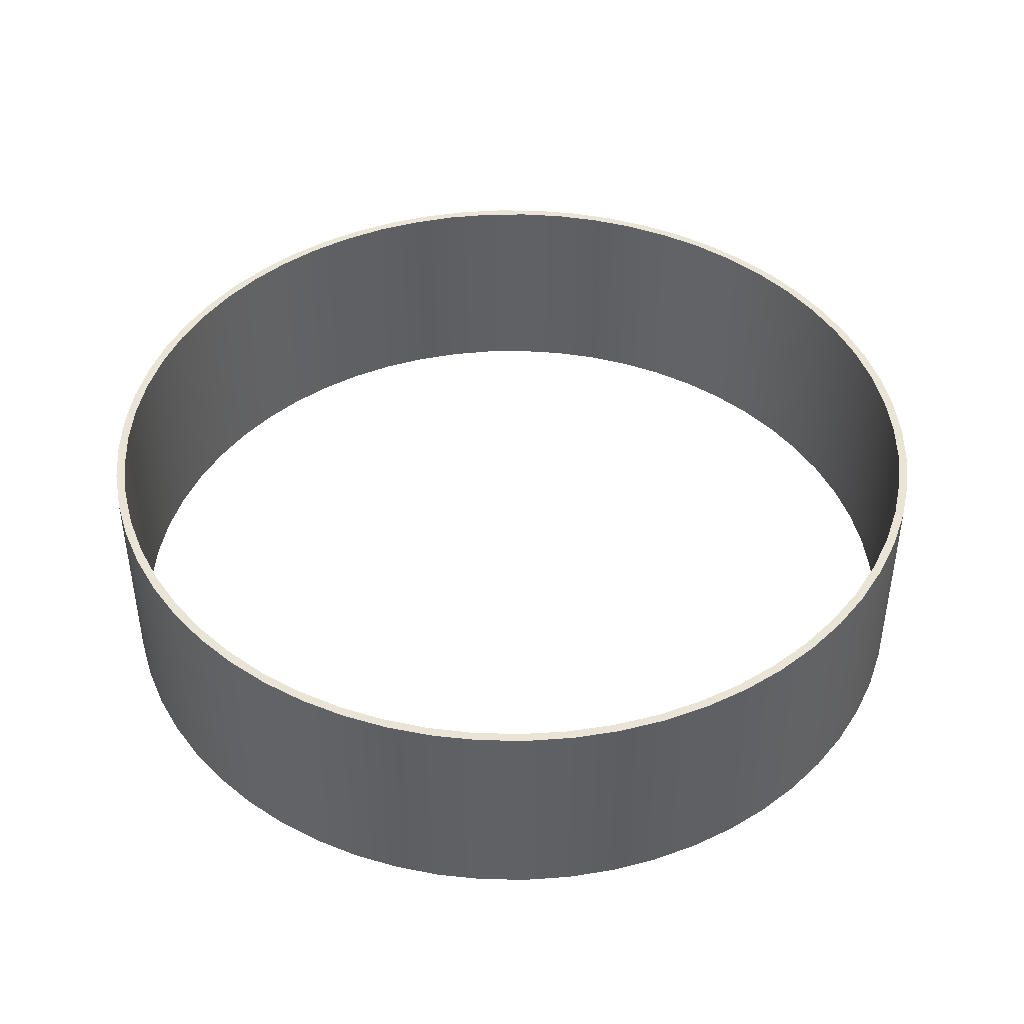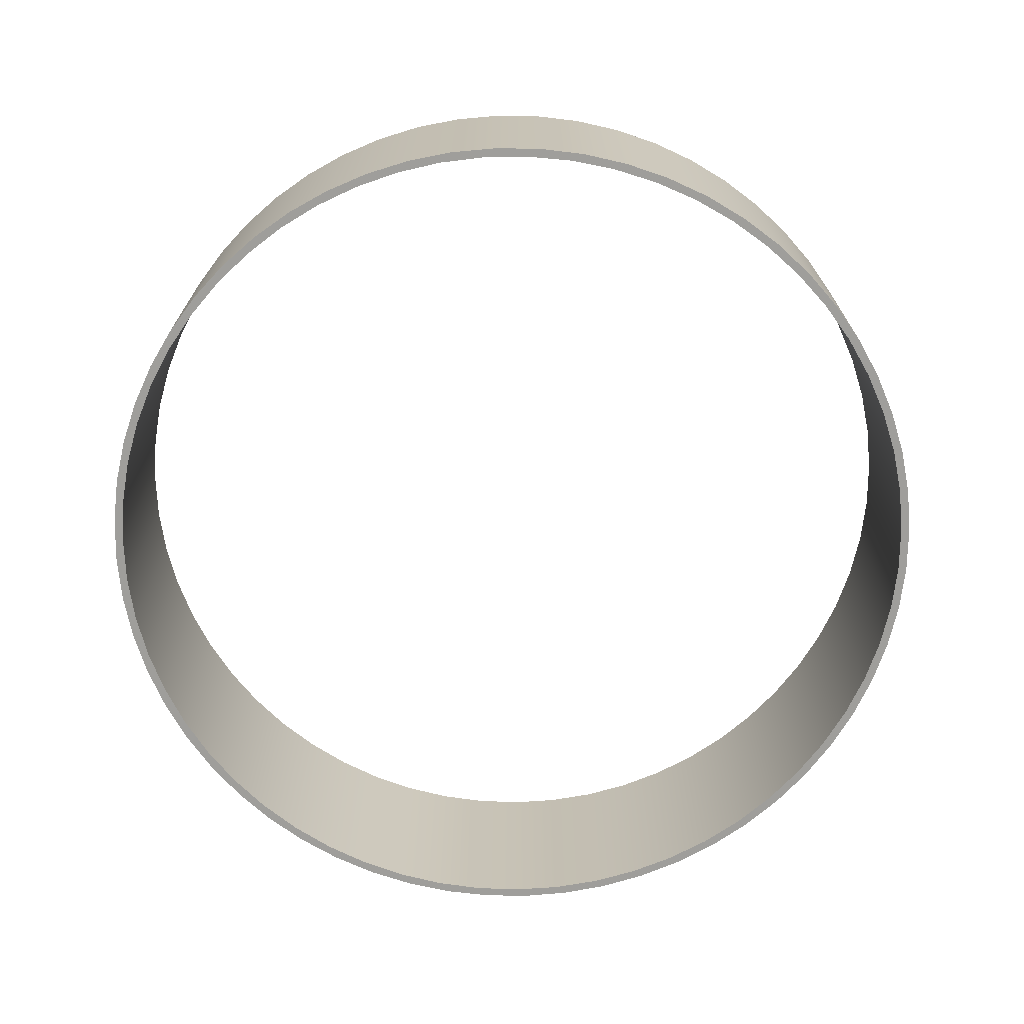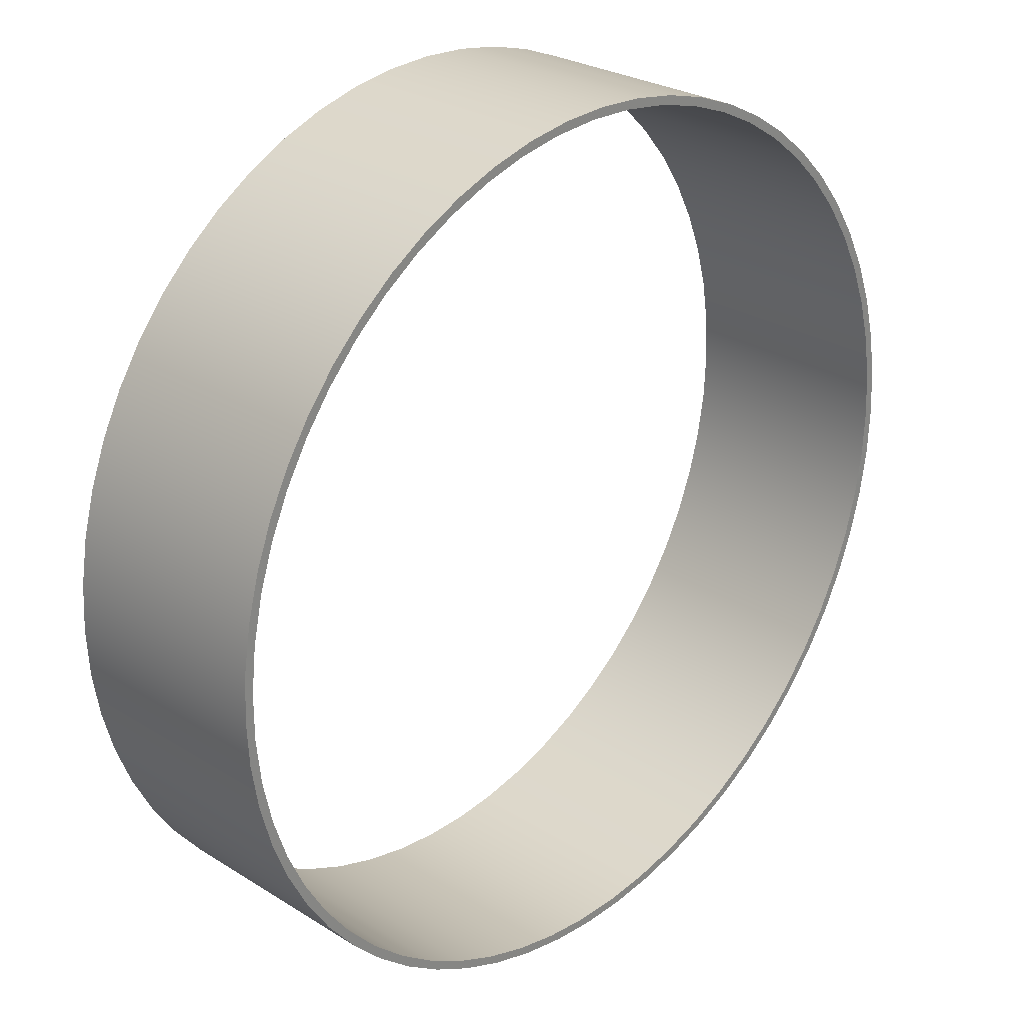
<metadata>
{"format":"obj","ext":"obj","renderer":"f3d","projection":"perspective","resolution":1024,"background":"white","views":[{"elev":43.6,"azim":-139.9,"up":"+Y"},{"elev":-70.8,"azim":170.2,"up":"+Y"},{"elev":26.9,"azim":134.1,"up":"+Z"}]}
</metadata>
<code>
v -4.901 2.54 6.002e-16
v -4.873 2.54 0.521
v -4.791 2.54 1.036
v -4.653 2.54 1.539
v -4.463 2.54 2.025
v -4.223 2.54 2.488
v -3.934 2.54 2.923
v -3.601 2.54 3.325
v -3.228 2.54 3.689
v -2.817 2.54 4.011
v -2.375 2.54 4.287
v -1.906 2.54 4.516
v -1.415 2.54 4.693
v -0.9081 2.54 4.816
v -0.3911 2.54 4.886
v 0.1305 2.54 4.9
v 0.6505 2.54 4.858
v 1.163 2.54 4.761
v 1.663 2.54 4.611
v 2.143 2.54 4.408
v 2.6 2.54 4.155
v 3.027 2.54 3.855
v 3.419 2.54 3.512
v 3.773 2.54 3.128
v 4.084 2.54 2.709
v 4.349 2.54 2.26
v 4.565 2.54 1.785
v 4.729 2.54 1.29
v 4.839 2.54 0.7796
v 4.894 2.54 0.2609
v 4.894 2.54 -0.2609
v 4.839 2.54 -0.7796
v 4.729 2.54 -1.29
v 4.565 2.54 -1.785
v 4.349 2.54 -2.26
v 4.084 2.54 -2.709
v 3.773 2.54 -3.128
v 3.419 2.54 -3.512
v 3.027 2.54 -3.855
v 2.6 2.54 -4.155
v 2.143 2.54 -4.408
v 1.663 2.54 -4.611
v 1.163 2.54 -4.761
v 0.6505 2.54 -4.858
v 0.1305 2.54 -4.9
v -0.3911 2.54 -4.886
v -0.9081 2.54 -4.816
v -1.415 2.54 -4.693
v -1.906 2.54 -4.516
v -2.375 2.54 -4.287
v -2.817 2.54 -4.011
v -3.228 2.54 -3.689
v -3.601 2.54 -3.325
v -3.934 2.54 -2.923
v -4.223 2.54 -2.488
v -4.463 2.54 -2.025
v -4.653 2.54 -1.539
v -4.791 2.54 -1.036
v -4.873 2.54 -0.521
v -4.901 0 6.002e-16
v -4.873 0 -0.521
v -4.791 0 -1.036
v -4.653 0 -1.539
v -4.463 0 -2.025
v -4.223 0 -2.488
v -3.934 0 -2.923
v -3.601 0 -3.325
v -3.228 0 -3.689
v -2.817 0 -4.011
v -2.375 0 -4.287
v -1.906 0 -4.516
v -1.415 0 -4.693
v -0.9081 0 -4.816
v -0.3911 0 -4.886
v 0.1305 0 -4.9
v 0.6505 0 -4.858
v 1.163 0 -4.761
v 1.663 0 -4.611
v 2.143 0 -4.408
v 2.6 0 -4.155
v 3.027 0 -3.855
v 3.419 0 -3.512
v 3.773 0 -3.128
v 4.084 0 -2.709
v 4.349 0 -2.26
v 4.565 0 -1.785
v 4.729 0 -1.29
v 4.839 0 -0.7796
v 4.894 0 -0.2609
v 4.894 0 0.2609
v 4.839 0 0.7796
v 4.729 0 1.29
v 4.565 0 1.785
v 4.349 0 2.26
v 4.084 0 2.709
v 3.773 0 3.128
v 3.419 0 3.512
v 3.027 0 3.855
v 2.6 0 4.155
v 2.143 0 4.408
v 1.663 0 4.611
v 1.163 0 4.761
v 0.6505 0 4.858
v 0.1305 0 4.9
v -0.3911 0 4.886
v -0.9081 0 4.816
v -1.415 0 4.693
v -1.906 0 4.516
v -2.375 0 4.287
v -2.817 0 4.011
v -3.228 0 3.689
v -3.601 0 3.325
v -3.934 0 2.923
v -4.223 0 2.488
v -4.463 0 2.025
v -4.653 0 1.539
v -4.791 0 1.036
v -4.873 0 0.521
v -4.901 2.54 6.002e-16
v -4.901 0 6.002e-16
v -5.001 2.54 6.125e-16
v -4.974 2.54 -0.5228
v -4.892 2.54 -1.04
v -4.756 2.54 -1.545
v -4.569 2.54 -2.034
v -4.331 2.54 -2.501
v -4.046 2.54 -2.94
v -3.717 2.54 -3.346
v -3.346 2.54 -3.717
v -2.94 2.54 -4.046
v -2.501 2.54 -4.331
v -2.034 2.54 -4.569
v -1.545 2.54 -4.756
v -1.04 2.54 -4.892
v -0.5228 2.54 -4.974
v 3.062e-16 2.54 -5.001
v 0.5228 2.54 -4.974
v 1.04 2.54 -4.892
v 1.545 2.54 -4.756
v 2.034 2.54 -4.569
v 2.501 2.54 -4.331
v 2.94 2.54 -4.046
v 3.346 2.54 -3.717
v 3.717 2.54 -3.346
v 4.046 2.54 -2.94
v 4.331 2.54 -2.501
v 4.569 2.54 -2.034
v 4.756 2.54 -1.545
v 4.892 2.54 -1.04
v 4.974 2.54 -0.5228
v 5.001 2.54 0
v 4.974 2.54 0.5228
v 4.892 2.54 1.04
v 4.756 2.54 1.545
v 4.569 2.54 2.034
v 4.331 2.54 2.501
v 4.046 2.54 2.94
v 3.717 2.54 3.346
v 3.346 2.54 3.717
v 2.94 2.54 4.046
v 2.501 2.54 4.331
v 2.034 2.54 4.569
v 1.545 2.54 4.756
v 1.04 2.54 4.892
v 0.5228 2.54 4.974
v 3.062e-16 2.54 5.001
v -0.5228 2.54 4.974
v -1.04 2.54 4.892
v -1.545 2.54 4.756
v -2.034 2.54 4.569
v -2.501 2.54 4.331
v -2.94 2.54 4.046
v -3.346 2.54 3.717
v -3.717 2.54 3.346
v -4.046 2.54 2.94
v -4.331 2.54 2.501
v -4.569 2.54 2.034
v -4.756 2.54 1.545
v -4.892 2.54 1.04
v -4.974 2.54 0.5228
v -5.001 0 6.125e-16
v -4.974 0 0.5228
v -4.892 0 1.04
v -4.756 0 1.545
v -4.569 0 2.034
v -4.331 0 2.501
v -4.046 0 2.94
v -3.717 0 3.346
v -3.346 0 3.717
v -2.94 0 4.046
v -2.501 0 4.331
v -2.034 0 4.569
v -1.545 0 4.756
v -1.04 0 4.892
v -0.5228 0 4.974
v 3.062e-16 0 5.001
v 0.5228 0 4.974
v 1.04 0 4.892
v 1.545 0 4.756
v 2.034 0 4.569
v 2.501 0 4.331
v 2.94 0 4.046
v 3.346 0 3.717
v 3.717 0 3.346
v 4.046 0 2.94
v 4.331 0 2.501
v 4.569 0 2.034
v 4.756 0 1.545
v 4.892 0 1.04
v 4.974 0 0.5228
v 5.001 0 0
v 4.974 0 -0.5228
v 4.892 0 -1.04
v 4.756 0 -1.545
v 4.569 0 -2.034
v 4.331 0 -2.501
v 4.046 0 -2.94
v 3.717 0 -3.346
v 3.346 0 -3.717
v 2.94 0 -4.046
v 2.501 0 -4.331
v 2.034 0 -4.569
v 1.545 0 -4.756
v 1.04 0 -4.892
v 0.5228 0 -4.974
v 3.062e-16 0 -5.001
v -0.5228 0 -4.974
v -1.04 0 -4.892
v -1.545 0 -4.756
v -2.034 0 -4.569
v -2.501 0 -4.331
v -2.94 0 -4.046
v -3.346 0 -3.717
v -3.717 0 -3.346
v -4.046 0 -2.94
v -4.331 0 -2.501
v -4.569 0 -2.034
v -4.756 0 -1.545
v -4.892 0 -1.04
v -4.974 0 -0.5228
v -5.001 0 6.125e-16
v -5.001 2.54 6.125e-16
v -4.901 2.54 6.002e-16
v -4.873 2.54 -0.521
v -4.791 2.54 -1.036
v -4.653 2.54 -1.539
v -4.463 2.54 -2.025
v -4.223 2.54 -2.488
v -3.934 2.54 -2.923
v -3.601 2.54 -3.325
v -3.228 2.54 -3.689
v -2.817 2.54 -4.011
v -2.375 2.54 -4.287
v -1.906 2.54 -4.516
v -1.415 2.54 -4.693
v -0.9081 2.54 -4.816
v -0.3911 2.54 -4.886
v 0.1305 2.54 -4.9
v 0.6505 2.54 -4.858
v 1.163 2.54 -4.761
v 1.663 2.54 -4.611
v 2.143 2.54 -4.408
v 2.6 2.54 -4.155
v 3.027 2.54 -3.855
v 3.419 2.54 -3.512
v 3.773 2.54 -3.128
v 4.084 2.54 -2.709
v 4.349 2.54 -2.26
v 4.565 2.54 -1.785
v 4.729 2.54 -1.29
v 4.839 2.54 -0.7796
v 4.894 2.54 -0.2609
v 4.894 2.54 0.2609
v 4.839 2.54 0.7796
v 4.729 2.54 1.29
v 4.565 2.54 1.785
v 4.349 2.54 2.26
v 4.084 2.54 2.709
v 3.773 2.54 3.128
v 3.419 2.54 3.512
v 3.027 2.54 3.855
v 2.6 2.54 4.155
v 2.143 2.54 4.408
v 1.663 2.54 4.611
v 1.163 2.54 4.761
v 0.6505 2.54 4.858
v 0.1305 2.54 4.9
v -0.3911 2.54 4.886
v -0.9081 2.54 4.816
v -1.415 2.54 4.693
v -1.906 2.54 4.516
v -2.375 2.54 4.287
v -2.817 2.54 4.011
v -3.228 2.54 3.689
v -3.601 2.54 3.325
v -3.934 2.54 2.923
v -4.223 2.54 2.488
v -4.463 2.54 2.025
v -4.653 2.54 1.539
v -4.791 2.54 1.036
v -4.873 2.54 0.521
v -5.001 2.54 6.125e-16
v -4.974 2.54 0.5228
v -4.892 2.54 1.04
v -4.756 2.54 1.545
v -4.569 2.54 2.034
v -4.331 2.54 2.501
v -4.046 2.54 2.94
v -3.717 2.54 3.346
v -3.346 2.54 3.717
v -2.94 2.54 4.046
v -2.501 2.54 4.331
v -2.034 2.54 4.569
v -1.545 2.54 4.756
v -1.04 2.54 4.892
v -0.5228 2.54 4.974
v 3.062e-16 2.54 5.001
v 0.5228 2.54 4.974
v 1.04 2.54 4.892
v 1.545 2.54 4.756
v 2.034 2.54 4.569
v 2.501 2.54 4.331
v 2.94 2.54 4.046
v 3.346 2.54 3.717
v 3.717 2.54 3.346
v 4.046 2.54 2.94
v 4.331 2.54 2.501
v 4.569 2.54 2.034
v 4.756 2.54 1.545
v 4.892 2.54 1.04
v 4.974 2.54 0.5228
v 5.001 2.54 0
v 4.974 2.54 -0.5228
v 4.892 2.54 -1.04
v 4.756 2.54 -1.545
v 4.569 2.54 -2.034
v 4.331 2.54 -2.501
v 4.046 2.54 -2.94
v 3.717 2.54 -3.346
v 3.346 2.54 -3.717
v 2.94 2.54 -4.046
v 2.501 2.54 -4.331
v 2.034 2.54 -4.569
v 1.545 2.54 -4.756
v 1.04 2.54 -4.892
v 0.5228 2.54 -4.974
v 3.062e-16 2.54 -5.001
v -0.5228 2.54 -4.974
v -1.04 2.54 -4.892
v -1.545 2.54 -4.756
v -2.034 2.54 -4.569
v -2.501 2.54 -4.331
v -2.94 2.54 -4.046
v -3.346 2.54 -3.717
v -3.717 2.54 -3.346
v -4.046 2.54 -2.94
v -4.331 2.54 -2.501
v -4.569 2.54 -2.034
v -4.756 2.54 -1.545
v -4.892 2.54 -1.04
v -4.974 2.54 -0.5228
v -4.901 0 6.002e-16
v -4.873 0 0.521
v -4.791 0 1.036
v -4.653 0 1.539
v -4.463 0 2.025
v -4.223 0 2.488
v -3.934 0 2.923
v -3.601 0 3.325
v -3.228 0 3.689
v -2.817 0 4.011
v -2.375 0 4.287
v -1.906 0 4.516
v -1.415 0 4.693
v -0.9081 0 4.816
v -0.3911 0 4.886
v 0.1305 0 4.9
v 0.6505 0 4.858
v 1.163 0 4.761
v 1.663 0 4.611
v 2.143 0 4.408
v 2.6 0 4.155
v 3.027 0 3.855
v 3.419 0 3.512
v 3.773 0 3.128
v 4.084 0 2.709
v 4.349 0 2.26
v 4.565 0 1.785
v 4.729 0 1.29
v 4.839 0 0.7796
v 4.894 0 0.2609
v 4.894 0 -0.2609
v 4.839 0 -0.7796
v 4.729 0 -1.29
v 4.565 0 -1.785
v 4.349 0 -2.26
v 4.084 0 -2.709
v 3.773 0 -3.128
v 3.419 0 -3.512
v 3.027 0 -3.855
v 2.6 0 -4.155
v 2.143 0 -4.408
v 1.663 0 -4.611
v 1.163 0 -4.761
v 0.6505 0 -4.858
v 0.1305 0 -4.9
v -0.3911 0 -4.886
v -0.9081 0 -4.816
v -1.415 0 -4.693
v -1.906 0 -4.516
v -2.375 0 -4.287
v -2.817 0 -4.011
v -3.228 0 -3.689
v -3.601 0 -3.325
v -3.934 0 -2.923
v -4.223 0 -2.488
v -4.463 0 -2.025
v -4.653 0 -1.539
v -4.791 0 -1.036
v -4.873 0 -0.521
v -5.001 0 6.125e-16
v -4.974 0 -0.5228
v -4.892 0 -1.04
v -4.756 0 -1.545
v -4.569 0 -2.034
v -4.331 0 -2.501
v -4.046 0 -2.94
v -3.717 0 -3.346
v -3.346 0 -3.717
v -2.94 0 -4.046
v -2.501 0 -4.331
v -2.034 0 -4.569
v -1.545 0 -4.756
v -1.04 0 -4.892
v -0.5228 0 -4.974
v 3.062e-16 0 -5.001
v 0.5228 0 -4.974
v 1.04 0 -4.892
v 1.545 0 -4.756
v 2.034 0 -4.569
v 2.501 0 -4.331
v 2.94 0 -4.046
v 3.346 0 -3.717
v 3.717 0 -3.346
v 4.046 0 -2.94
v 4.331 0 -2.501
v 4.569 0 -2.034
v 4.756 0 -1.545
v 4.892 0 -1.04
v 4.974 0 -0.5228
v 5.001 0 0
v 4.974 0 0.5228
v 4.892 0 1.04
v 4.756 0 1.545
v 4.569 0 2.034
v 4.331 0 2.501
v 4.046 0 2.94
v 3.717 0 3.346
v 3.346 0 3.717
v 2.94 0 4.046
v 2.501 0 4.331
v 2.034 0 4.569
v 1.545 0 4.756
v 1.04 0 4.892
v 0.5228 0 4.974
v 3.062e-16 0 5.001
v -0.5228 0 4.974
v -1.04 0 4.892
v -1.545 0 4.756
v -2.034 0 4.569
v -2.501 0 4.331
v -2.94 0 4.046
v -3.346 0 3.717
v -3.717 0 3.346
v -4.046 0 2.94
v -4.331 0 2.501
v -4.569 0 2.034
v -4.756 0 1.545
v -4.892 0 1.04
v -4.974 0 0.5228
g 19e97b3a-e35b-11ea-86b0-54bf646e7e1f
f 2 118 1
f 1 118 120
f 119 60 59
f 59 60 61
f 59 61 58
f 58 61 62
f 58 62 57
f 57 62 63
f 57 63 56
f 56 63 64
f 56 64 55
f 55 64 65
f 55 65 54
f 54 65 66
f 54 66 53
f 53 66 67
f 53 67 52
f 52 67 68
f 52 68 51
f 51 68 69
f 51 69 50
f 50 69 70
f 50 70 49
f 49 70 71
f 49 71 48
f 48 71 72
f 48 72 47
f 47 72 73
f 47 73 46
f 46 73 74
f 46 74 45
f 45 74 75
f 45 75 44
f 44 75 76
f 44 76 43
f 43 76 77
f 43 77 42
f 42 77 78
f 42 78 41
f 41 78 79
f 41 79 40
f 40 79 80
f 40 80 39
f 39 80 81
f 39 81 38
f 38 81 82
f 38 82 37
f 37 82 83
f 37 83 36
f 36 83 84
f 36 84 35
f 35 84 85
f 35 85 34
f 34 85 86
f 34 86 33
f 33 86 87
f 33 87 32
f 32 87 88
f 32 88 31
f 31 88 89
f 31 89 30
f 30 89 90
f 30 90 29
f 29 90 91
f 29 91 28
f 28 91 92
f 28 92 27
f 27 92 93
f 27 93 26
f 26 93 94
f 26 94 25
f 25 94 95
f 25 95 24
f 24 95 96
f 24 96 23
f 23 96 97
f 23 97 22
f 22 97 98
f 22 98 21
f 21 98 99
f 21 99 20
f 20 99 100
f 20 100 19
f 19 100 101
f 19 101 18
f 18 101 102
f 18 102 17
f 17 102 103
f 17 103 16
f 16 103 104
f 16 104 15
f 15 104 105
f 15 105 14
f 14 105 106
f 14 106 13
f 13 106 107
f 13 107 12
f 12 107 108
f 12 108 11
f 11 108 109
f 11 109 10
f 10 109 110
f 10 110 9
f 9 110 111
f 9 111 8
f 8 111 112
f 8 112 7
f 7 112 113
f 7 113 6
f 6 113 114
f 6 114 5
f 5 114 115
f 5 115 4
f 4 115 116
f 4 116 3
f 3 116 117
f 3 117 2
f 2 117 118
g 19e9c95c-e35b-11ea-a99f-54bf646e7e1f
f 122 240 121
f 121 240 241
f 242 181 180
f 180 181 182
f 180 182 179
f 179 182 183
f 179 183 178
f 178 183 184
f 178 184 177
f 177 184 185
f 177 185 176
f 176 185 186
f 176 186 175
f 175 186 187
f 175 187 174
f 174 187 188
f 174 188 173
f 173 188 189
f 173 189 172
f 172 189 190
f 172 190 171
f 171 190 191
f 171 191 170
f 170 191 192
f 170 192 169
f 169 192 193
f 169 193 168
f 168 193 194
f 168 194 167
f 167 194 195
f 167 195 166
f 166 195 196
f 166 196 165
f 165 196 197
f 165 197 164
f 164 197 198
f 164 198 163
f 163 198 199
f 163 199 162
f 162 199 200
f 162 200 161
f 161 200 201
f 161 201 160
f 160 201 202
f 160 202 159
f 159 202 203
f 159 203 158
f 158 203 204
f 158 204 157
f 157 204 205
f 157 205 156
f 156 205 206
f 156 206 155
f 155 206 207
f 155 207 154
f 154 207 208
f 154 208 153
f 153 208 209
f 153 209 152
f 152 209 210
f 152 210 151
f 151 210 211
f 151 211 150
f 150 211 212
f 150 212 149
f 149 212 213
f 149 213 148
f 148 213 214
f 148 214 147
f 147 214 215
f 147 215 146
f 146 215 216
f 146 216 145
f 145 216 217
f 145 217 144
f 144 217 218
f 144 218 143
f 143 218 219
f 143 219 142
f 142 219 220
f 142 220 141
f 141 220 221
f 141 221 140
f 140 221 222
f 140 222 139
f 139 222 223
f 139 223 138
f 138 223 224
f 138 224 137
f 137 224 225
f 137 225 136
f 136 225 226
f 136 226 135
f 135 226 227
f 135 227 134
f 134 227 228
f 134 228 133
f 133 228 229
f 133 229 132
f 132 229 230
f 132 230 131
f 131 230 231
f 131 231 130
f 130 231 232
f 130 232 129
f 129 232 233
f 129 233 128
f 128 233 234
f 128 234 127
f 127 234 235
f 127 235 126
f 126 235 236
f 126 236 125
f 125 236 237
f 125 237 124
f 124 237 238
f 124 238 123
f 123 238 239
f 123 239 122
f 122 239 240
g 19ea1758-e35b-11ea-8012-54bf646e7e1f
f 244 361 243
f 243 361 302
f 243 302 303
f 361 244 360
f 360 244 245
f 360 245 359
f 359 245 246
f 359 246 358
f 358 246 247
f 358 247 357
f 357 247 248
f 357 248 356
f 356 248 249
f 356 249 355
f 355 249 250
f 355 250 354
f 354 250 251
f 354 251 353
f 353 251 252
f 353 252 352
f 352 252 253
f 352 253 351
f 351 253 254
f 351 254 350
f 350 254 255
f 350 255 349
f 349 255 256
f 349 256 348
f 348 256 257
f 348 257 347
f 347 257 258
f 347 258 346
f 346 258 259
f 346 259 345
f 345 259 260
f 345 260 344
f 344 260 261
f 344 261 343
f 343 261 262
f 343 262 342
f 342 262 263
f 342 263 341
f 341 263 264
f 341 264 340
f 340 264 265
f 340 265 339
f 339 265 266
f 339 266 338
f 338 266 267
f 338 267 337
f 337 267 268
f 337 268 336
f 336 268 269
f 336 269 335
f 335 269 270
f 335 270 334
f 334 270 271
f 334 271 333
f 333 271 272
f 333 272 332
f 332 272 273
f 332 273 331
f 331 273 274
f 331 274 330
f 330 274 275
f 330 275 329
f 329 275 276
f 329 276 328
f 328 276 277
f 328 277 327
f 327 277 278
f 327 278 326
f 326 278 279
f 326 279 325
f 325 279 280
f 325 280 324
f 324 280 281
f 324 281 323
f 323 281 282
f 323 282 322
f 322 282 283
f 322 283 321
f 321 283 284
f 321 284 320
f 320 284 285
f 320 285 319
f 319 285 286
f 319 286 318
f 318 286 287
f 318 287 317
f 317 287 288
f 317 288 316
f 316 288 289
f 316 289 315
f 315 289 290
f 315 290 314
f 314 290 291
f 314 291 313
f 313 291 292
f 313 292 312
f 312 292 293
f 312 293 311
f 311 293 294
f 311 294 310
f 310 294 295
f 310 295 309
f 309 295 296
f 309 296 308
f 308 296 297
f 308 297 307
f 307 297 298
f 307 298 306
f 306 298 299
f 306 299 305
f 305 299 300
f 305 300 304
f 304 300 301
f 304 301 303
f 303 301 243
g 19ea6578-e35b-11ea-96ea-54bf646e7e1f
f 363 480 362
f 362 480 421
f 362 421 422
f 480 363 479
f 479 363 364
f 479 364 478
f 478 364 365
f 478 365 477
f 477 365 366
f 477 366 476
f 476 366 367
f 476 367 475
f 475 367 368
f 475 368 474
f 474 368 369
f 474 369 473
f 473 369 370
f 473 370 472
f 472 370 371
f 472 371 471
f 471 371 372
f 471 372 470
f 470 372 373
f 470 373 469
f 469 373 374
f 469 374 468
f 468 374 375
f 468 375 467
f 467 375 376
f 467 376 466
f 466 376 377
f 466 377 465
f 465 377 378
f 465 378 464
f 464 378 379
f 464 379 463
f 463 379 380
f 463 380 462
f 462 380 381
f 462 381 461
f 461 381 382
f 461 382 460
f 460 382 383
f 460 383 459
f 459 383 384
f 459 384 458
f 458 384 385
f 458 385 457
f 457 385 386
f 457 386 456
f 456 386 387
f 456 387 455
f 455 387 388
f 455 388 454
f 454 388 389
f 454 389 453
f 453 389 390
f 453 390 452
f 452 390 391
f 452 391 451
f 451 391 392
f 451 392 450
f 450 392 393
f 450 393 449
f 449 393 394
f 449 394 448
f 448 394 395
f 448 395 447
f 447 395 396
f 447 396 446
f 446 396 397
f 446 397 445
f 445 397 398
f 445 398 444
f 444 398 399
f 444 399 443
f 443 399 400
f 443 400 442
f 442 400 401
f 442 401 441
f 441 401 402
f 441 402 440
f 440 402 403
f 440 403 439
f 439 403 404
f 439 404 438
f 438 404 405
f 438 405 437
f 437 405 406
f 437 406 436
f 436 406 407
f 436 407 435
f 435 407 408
f 435 408 434
f 434 408 409
f 434 409 433
f 433 409 410
f 433 410 432
f 432 410 411
f 432 411 431
f 431 411 412
f 431 412 430
f 430 412 413
f 430 413 429
f 429 413 414
f 429 414 428
f 428 414 415
f 428 415 427
f 427 415 416
f 427 416 426
f 426 416 417
f 426 417 425
f 425 417 418
f 425 418 424
f 424 418 419
f 424 419 423
f 423 419 420
f 423 420 422
f 422 420 362

</code>
